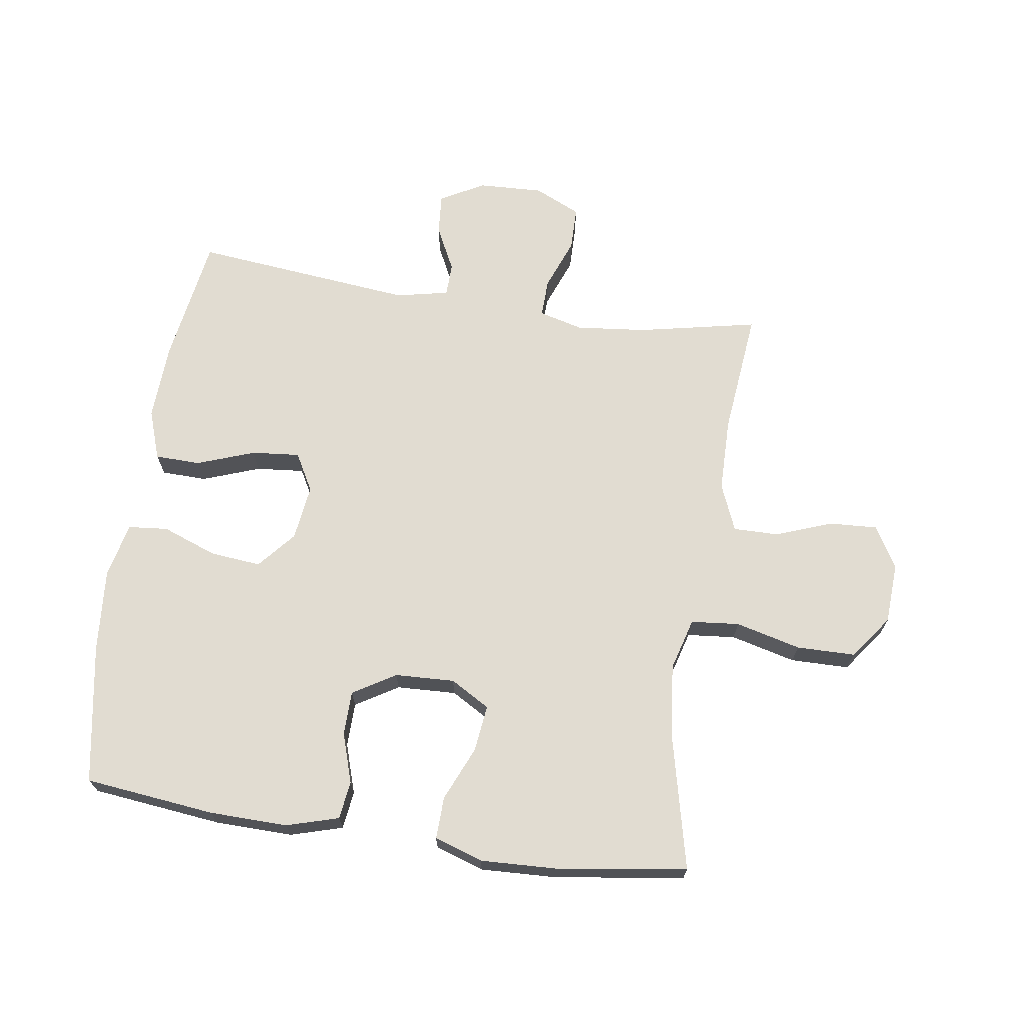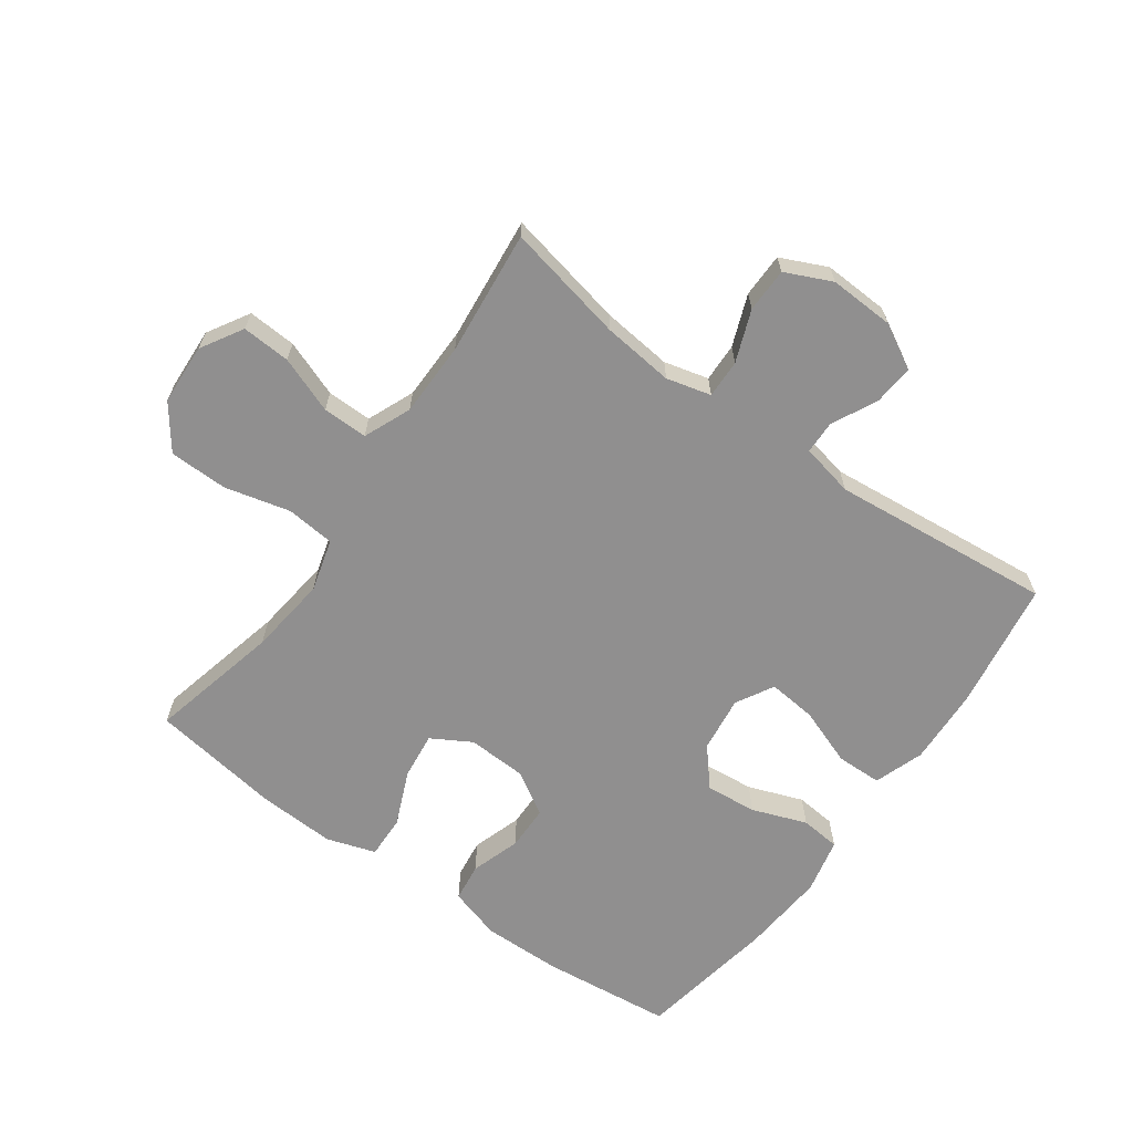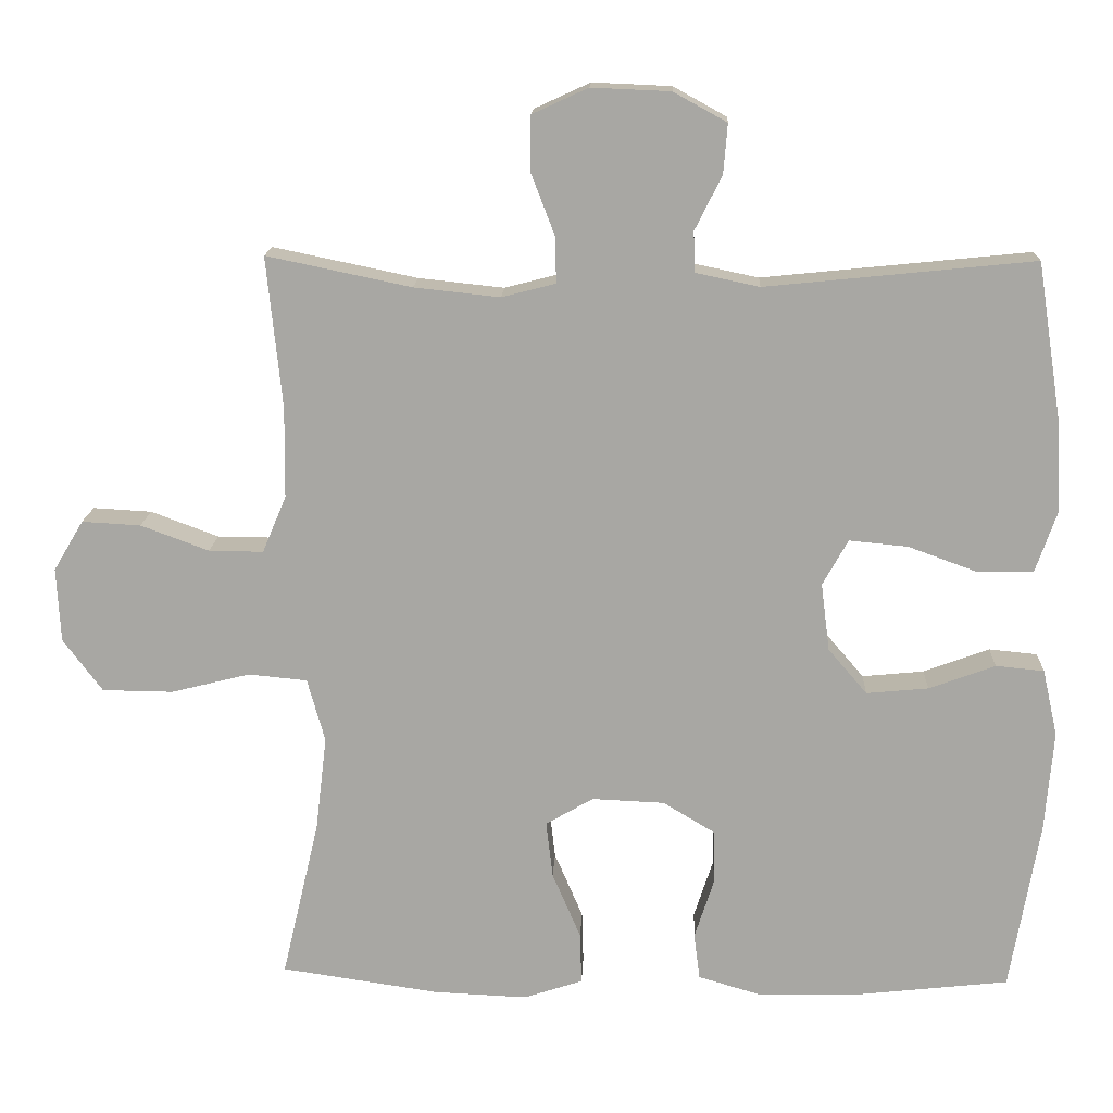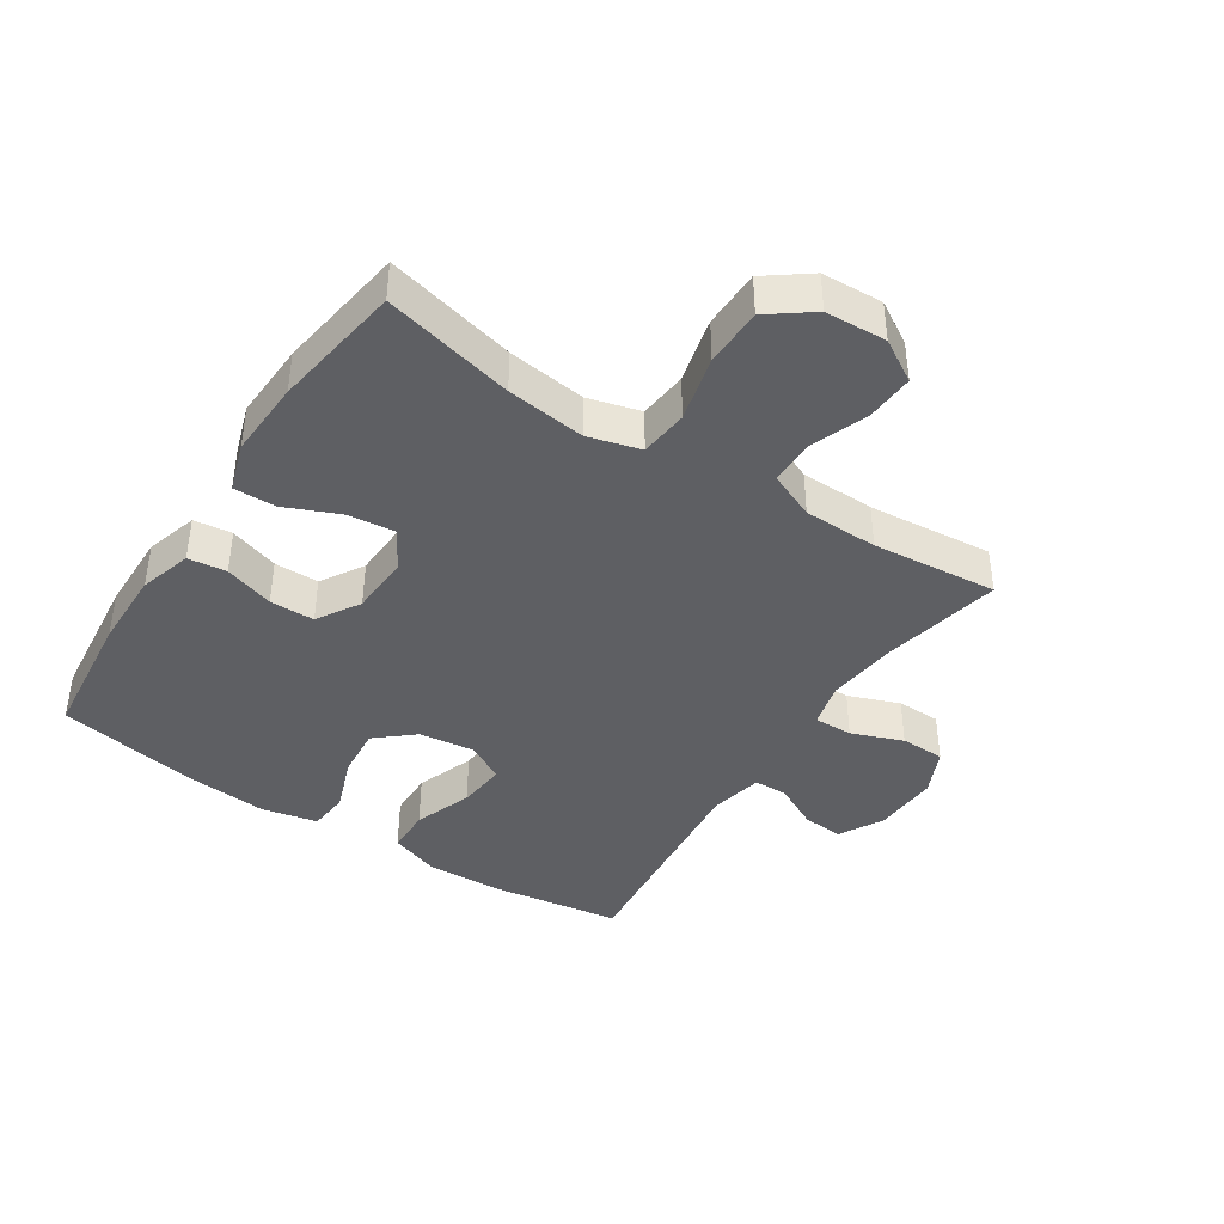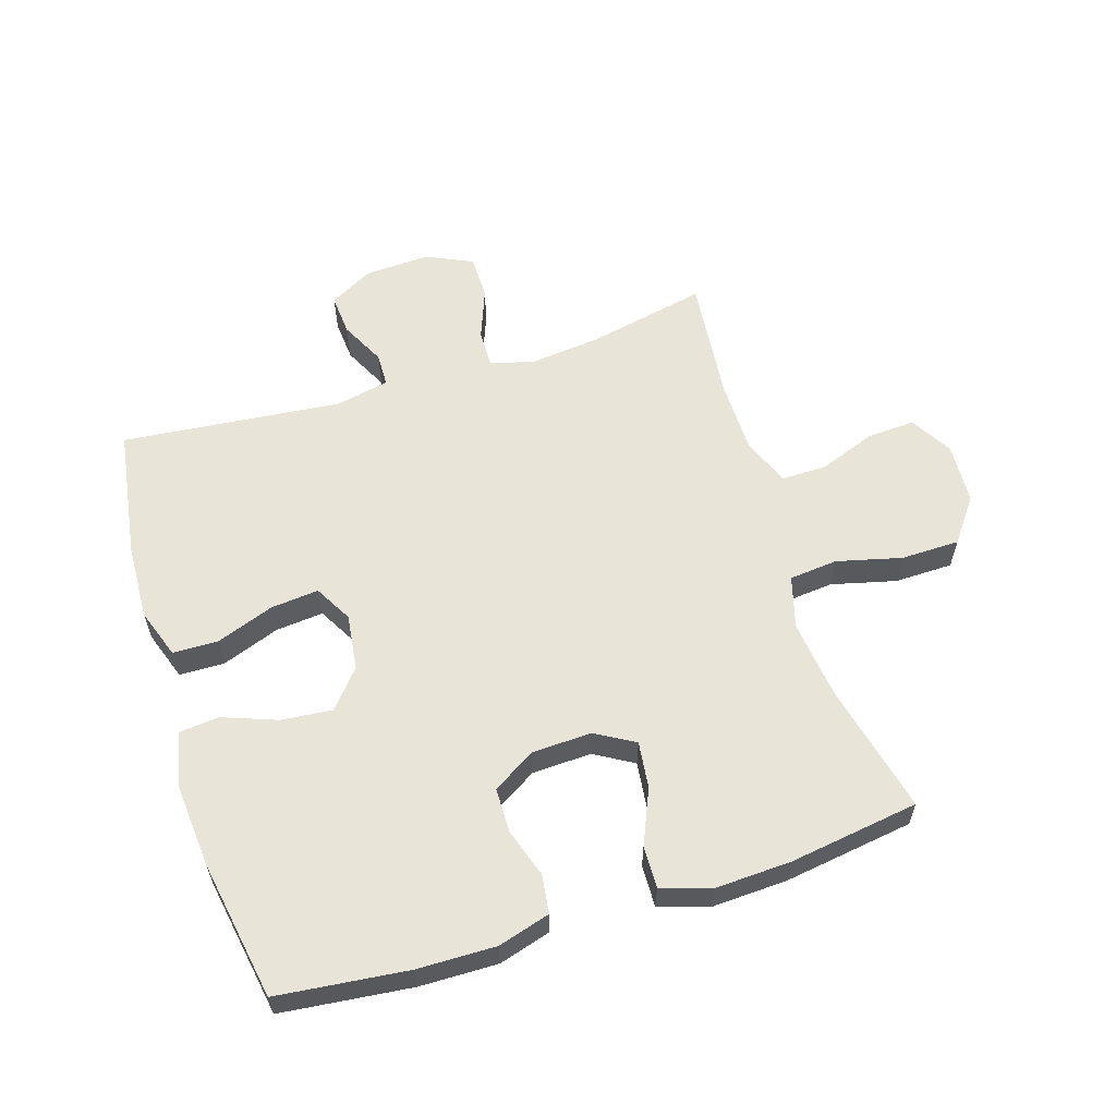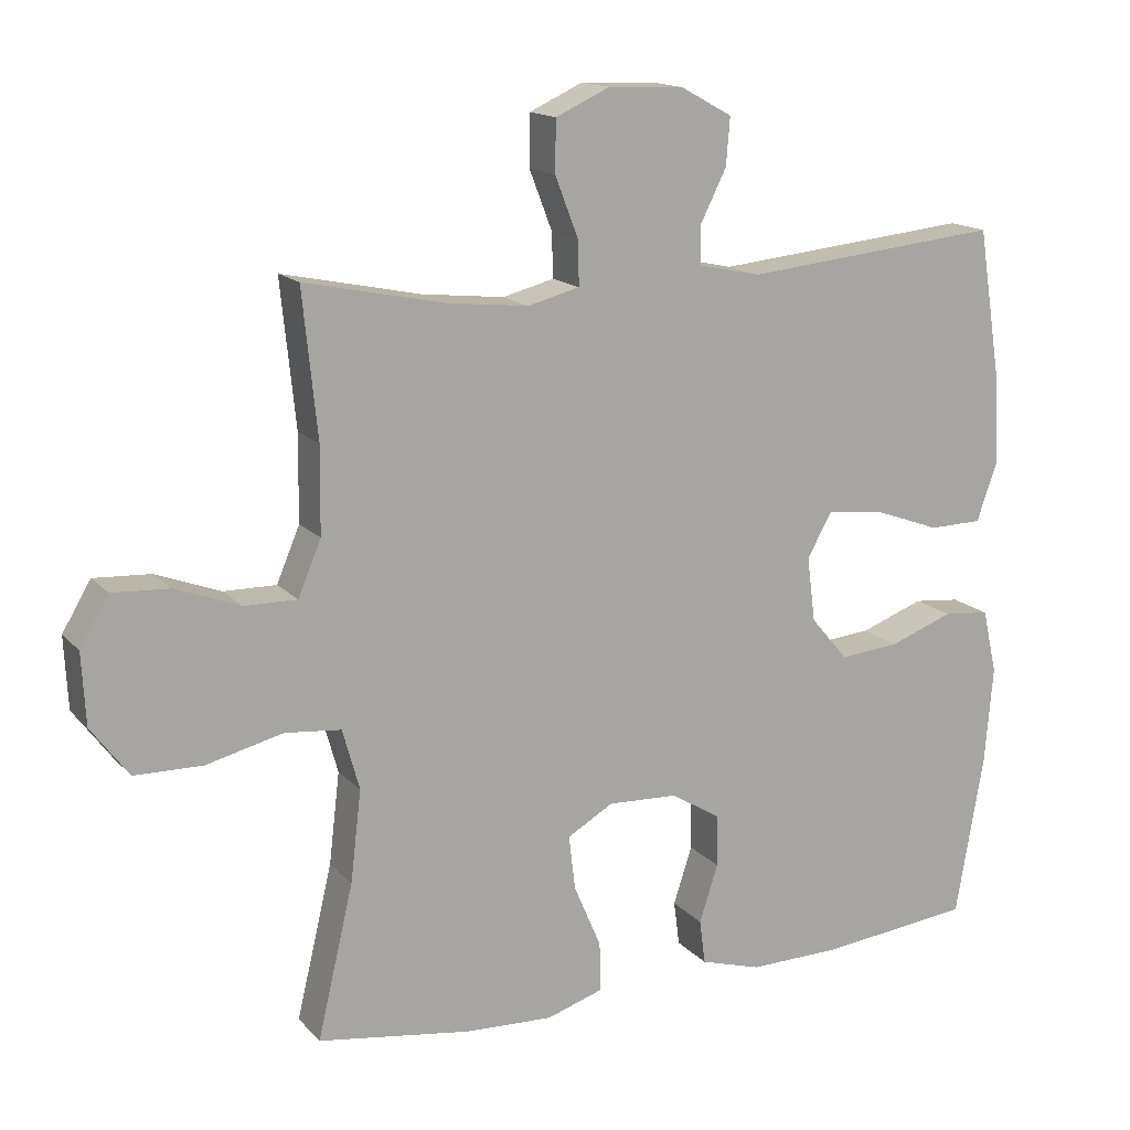
<metadata>
{"format":"obj","ext":"obj","renderer":"f3d","projection":"perspective","resolution":1024,"background":"white","views":[{"elev":69.0,"azim":-171.5,"up":"+Y"},{"elev":-65.4,"azim":-35.7,"up":"+Y"},{"elev":15.2,"azim":2.5,"up":"+Z"},{"elev":-41.4,"azim":-123.3,"up":"+Y"},{"elev":59.8,"azim":162.5,"up":"+Y"},{"elev":15.2,"azim":-26.5,"up":"+Z"}]}
</metadata>
<code>
o path442_path442.001
v 0.1751 0.0375 0.4358
v 0.08945 0.0375 0.4539
v 0.08821 0.0375 0.5077
v 0.1243 0.0375 0.5798
v 0.1297 0.0375 0.6459
v 0.05839 0.0375 0.685
v -0.04696 0.0375 0.6895
v -0.1218 0.0375 0.655
v -0.1226 0.0375 0.5835
v -0.09073 0.0375 0.5007
v -0.08889 0.0375 0.4385
v -0.1608 0.0375 0.4199
v -0.2753 0.0375 0.4321
v -0.4685 0.0375 0.4722
v -0.448 0.0375 0.27
v -0.4494 0.0375 0.1499
v -0.4814 0.0375 0.0738
v -0.5542 0.0375 0.07451
v -0.6453 0.0375 0.1084
v -0.7239 0.0375 0.1128
v -0.7639 0.0375 0.04546
v -0.7587 0.0375 -0.05362
v -0.7062 0.0375 -0.1238
v -0.6114 0.0375 -0.125
v -0.5057 0.0375 -0.0985
v -0.4273 0.0375 -0.1061
v -0.4037 0.0375 -0.1905
v -0.4187 0.0375 -0.3179
v -0.4685 0.0375 -0.5297
v -0.2576 0.0375 -0.5604
v -0.1326 0.0375 -0.5658
v -0.05382 0.0375 -0.54
v -0.05585 0.0375 -0.4713
v -0.09378 0.0375 -0.3831
v -0.1028 0.0375 -0.3073
v -0.03902 0.0375 -0.2703
v 0.05777 0.0375 -0.2744
v 0.1269 0.0375 -0.3163
v 0.128 0.0375 -0.3885
v 0.1019 0.0375 -0.4687
v 0.11 0.0375 -0.5306
v 0.1946 0.0375 -0.5554
v 0.3217 0.0375 -0.5531
v 0.5332 0.0375 -0.5297
v 0.5722 0.0375 -0.3036
v 0.5834 0.0375 -0.1681
v 0.5634 0.0375 -0.07884
v 0.4988 0.0375 -0.07261
v 0.4106 0.0375 -0.1055
v 0.3279 0.0375 -0.1134
v 0.276 0.0375 -0.05284
v 0.2644 0.0375 0.03752
v 0.2983 0.0375 0.09848
v 0.3763 0.0375 0.09105
v 0.4698 0.0375 0.05711
v 0.5434 0.0375 0.05876
v 0.5713 0.0375 0.1389
v 0.5657 0.0375 0.2633
v 0.5332 0.0375 0.4722
v 0.1751 -0.0375 0.4358
v 0.08945 -0.0375 0.4539
v 0.08821 -0.0375 0.5077
v 0.1243 -0.0375 0.5798
v 0.1297 -0.0375 0.6459
v 0.05839 -0.0375 0.685
v -0.04696 -0.0375 0.6895
v -0.1218 -0.0375 0.655
v -0.1226 -0.0375 0.5835
v -0.09073 -0.0375 0.5007
v -0.08889 -0.0375 0.4385
v -0.1608 -0.0375 0.4199
v -0.2753 -0.0375 0.4321
v -0.4685 -0.0375 0.4722
v -0.448 -0.0375 0.27
v -0.4494 -0.0375 0.1499
v -0.4814 -0.0375 0.0738
v -0.5542 -0.0375 0.07451
v -0.6453 -0.0375 0.1084
v -0.7239 -0.0375 0.1128
v -0.7639 -0.0375 0.04546
v -0.7587 -0.0375 -0.05362
v -0.7062 -0.0375 -0.1238
v -0.6114 -0.0375 -0.125
v -0.5057 -0.0375 -0.0985
v -0.4273 -0.0375 -0.1061
v -0.4037 -0.0375 -0.1905
v -0.4187 -0.0375 -0.3179
v -0.4685 -0.0375 -0.5297
v -0.2576 -0.0375 -0.5604
v -0.1326 -0.0375 -0.5658
v -0.05382 -0.0375 -0.54
v -0.05585 -0.0375 -0.4713
v -0.09378 -0.0375 -0.3831
v -0.1028 -0.0375 -0.3073
v -0.03902 -0.0375 -0.2703
v 0.05777 -0.0375 -0.2744
v 0.1269 -0.0375 -0.3163
v 0.128 -0.0375 -0.3885
v 0.1019 -0.0375 -0.4687
v 0.11 -0.0375 -0.5306
v 0.1946 -0.0375 -0.5554
v 0.3217 -0.0375 -0.5531
v 0.5332 -0.0375 -0.5297
v 0.5722 -0.0375 -0.3036
v 0.5834 -0.0375 -0.1681
v 0.5634 -0.0375 -0.07884
v 0.4988 -0.0375 -0.07261
v 0.4106 -0.0375 -0.1055
v 0.3279 -0.0375 -0.1134
v 0.276 -0.0375 -0.05284
v 0.2644 -0.0375 0.03752
v 0.2983 -0.0375 0.09848
v 0.3763 -0.0375 0.09105
v 0.4698 -0.0375 0.05711
v 0.5434 -0.0375 0.05876
v 0.5713 -0.0375 0.1389
v 0.5657 -0.0375 0.2633
v 0.5332 -0.0375 0.4722
v -0.7239 0.0375 0.1128
v -0.7239 0.0375 0.1128
v -0.7639 0.0375 0.04546
v -0.7587 0.0375 -0.05362
v -0.7062 0.0375 -0.1238
v -0.6453 0.0375 0.1084
v -0.6114 0.0375 -0.125
v -0.5542 0.0375 0.07451
v -0.5057 0.0375 -0.0985
v -0.4814 0.0375 0.0738
v -0.4814 0.0375 0.0738
v -0.4273 0.0375 -0.1061
v -0.4273 0.0375 -0.1061
v -0.4494 0.0375 0.1499
v -0.4685 0.0375 0.4722
v -0.4685 0.0375 0.4722
v -0.448 0.0375 0.27
v -0.4187 0.0375 -0.3179
v -0.4685 0.0375 -0.5297
v -0.4685 0.0375 -0.5297
v -0.4037 0.0375 -0.1905
v -0.2753 0.0375 0.4321
v -0.2576 0.0375 -0.5604
v -0.1608 0.0375 0.4199
v -0.1326 0.0375 -0.5658
v -0.08889 0.0375 0.4385
v -0.08889 0.0375 0.4385
v -0.09378 0.0375 -0.3831
v -0.1028 0.0375 -0.3073
v -0.1028 0.0375 -0.3073
v -0.05382 0.0375 -0.54
v -0.05382 0.0375 -0.54
v -0.1218 0.0375 0.655
v -0.1218 0.0375 0.655
v -0.1226 0.0375 0.5835
v -0.09073 0.0375 0.5007
v -0.04696 0.0375 0.6895
v -0.03902 0.0375 -0.2703
v -0.05585 0.0375 -0.4713
v 0.05839 0.0375 0.685
v 0.05777 0.0375 -0.2744
v 0.1269 0.0375 -0.3163
v 0.1297 0.0375 0.6459
v 0.1297 0.0375 0.6459
v 0.08945 0.0375 0.4539
v 0.08945 0.0375 0.4539
v 0.08821 0.0375 0.5077
v 0.1243 0.0375 0.5798
v 0.1751 0.0375 0.4358
v 0.128 0.0375 -0.3885
v 0.1019 0.0375 -0.4687
v 0.11 0.0375 -0.5306
v 0.11 0.0375 -0.5306
v 0.1946 0.0375 -0.5554
v 0.3217 0.0375 -0.5531
v 0.2644 0.0375 0.03752
v 0.2983 0.0375 0.09848
v 0.2983 0.0375 0.09848
v 0.276 0.0375 -0.05284
v 0.3279 0.0375 -0.1134
v 0.3763 0.0375 0.09105
v 0.4106 0.0375 -0.1055
v 0.4698 0.0375 0.05711
v 0.4988 0.0375 -0.07261
v 0.5434 0.0375 0.05876
v 0.5434 0.0375 0.05876
v 0.5634 0.0375 -0.07884
v 0.5634 0.0375 -0.07884
v 0.5332 0.0375 0.4722
v 0.5332 0.0375 0.4722
v 0.5332 0.0375 -0.5297
v 0.5332 0.0375 -0.5297
v 0.5713 0.0375 0.1389
v 0.5657 0.0375 0.2633
v 0.5722 0.0375 -0.3036
v 0.5834 0.0375 -0.1681
v -0.7239 -0.0375 0.1128
v -0.7239 -0.0375 0.1128
v -0.7639 -0.0375 0.04546
v -0.7587 -0.0375 -0.05362
v -0.7062 -0.0375 -0.1238
v -0.6453 -0.0375 0.1084
v -0.6114 -0.0375 -0.125
v -0.5542 -0.0375 0.07451
v -0.5057 -0.0375 -0.0985
v -0.4814 -0.0375 0.0738
v -0.4814 -0.0375 0.0738
v -0.4273 -0.0375 -0.1061
v -0.4273 -0.0375 -0.1061
v -0.4494 -0.0375 0.1499
v -0.4685 -0.0375 0.4722
v -0.4685 -0.0375 0.4722
v -0.448 -0.0375 0.27
v -0.4187 -0.0375 -0.3179
v -0.4685 -0.0375 -0.5297
v -0.4685 -0.0375 -0.5297
v -0.4037 -0.0375 -0.1905
v -0.2753 -0.0375 0.4321
v -0.2576 -0.0375 -0.5604
v -0.1608 -0.0375 0.4199
v -0.1326 -0.0375 -0.5658
v -0.08889 -0.0375 0.4385
v -0.08889 -0.0375 0.4385
v -0.09378 -0.0375 -0.3831
v -0.1028 -0.0375 -0.3073
v -0.1028 -0.0375 -0.3073
v -0.05382 -0.0375 -0.54
v -0.05382 -0.0375 -0.54
v -0.1218 -0.0375 0.655
v -0.1218 -0.0375 0.655
v -0.1226 -0.0375 0.5835
v -0.09073 -0.0375 0.5007
v -0.04696 -0.0375 0.6895
v -0.03902 -0.0375 -0.2703
v -0.05585 -0.0375 -0.4713
v 0.05839 -0.0375 0.685
v 0.05777 -0.0375 -0.2744
v 0.1269 -0.0375 -0.3163
v 0.1297 -0.0375 0.6459
v 0.1297 -0.0375 0.6459
v 0.08945 -0.0375 0.4539
v 0.08945 -0.0375 0.4539
v 0.08821 -0.0375 0.5077
v 0.1243 -0.0375 0.5798
v 0.1751 -0.0375 0.4358
v 0.128 -0.0375 -0.3885
v 0.1019 -0.0375 -0.4687
v 0.11 -0.0375 -0.5306
v 0.11 -0.0375 -0.5306
v 0.1946 -0.0375 -0.5554
v 0.3217 -0.0375 -0.5531
v 0.2644 -0.0375 0.03752
v 0.2983 -0.0375 0.09848
v 0.2983 -0.0375 0.09848
v 0.276 -0.0375 -0.05284
v 0.3279 -0.0375 -0.1134
v 0.3763 -0.0375 0.09105
v 0.4106 -0.0375 -0.1055
v 0.4698 -0.0375 0.05711
v 0.4988 -0.0375 -0.07261
v 0.5434 -0.0375 0.05876
v 0.5434 -0.0375 0.05876
v 0.5634 -0.0375 -0.07884
v 0.5634 -0.0375 -0.07884
v 0.5332 -0.0375 0.4722
v 0.5332 -0.0375 0.4722
v 0.5332 -0.0375 -0.5297
v 0.5332 -0.0375 -0.5297
v 0.5713 -0.0375 0.1389
v 0.5657 -0.0375 0.2633
v 0.5722 -0.0375 -0.3036
v 0.5834 -0.0375 -0.1681
f 230 241 231
f 250 251 239
f 269 249 265
f 218 232 250
f 223 212 222
f 231 241 234
f 230 231 229
f 267 257 259
f 243 251 268
f 202 203 204
f 219 222 217
f 199 201 198
f 200 201 202
f 270 256 269
f 208 232 218
f 217 212 213
f 250 239 220
f 200 198 201
f 212 223 215
f 222 219 233
f 203 202 201
f 267 255 257
f 197 198 200
f 234 242 237
f 206 223 232
f 249 244 248
f 217 222 212
f 269 254 249
f 220 239 230
f 251 255 268
f 248 245 246
f 229 231 227
f 211 216 209
f 239 251 243
f 235 236 253
f 236 244 249
f 244 245 248
f 232 235 250
f 254 269 256
f 250 235 253
f 233 219 225
f 253 236 254
f 195 197 200
f 256 270 258
f 208 218 211
f 206 204 203
f 268 255 267
f 230 239 241
f 218 250 220
f 206 232 208
f 241 242 234
f 204 206 208
f 215 223 206
f 243 268 263
f 211 218 216
f 258 270 261
f 249 254 236
f 120 21 80 196
f 21 22 81 80
f 22 23 82 81
f 19 20 79 78
f 23 24 83 82
f 18 19 78 77
f 24 25 84 83
f 129 18 77 205
f 25 131 207 84
f 16 17 76 75
f 134 15 74 210
f 15 16 75 74
f 28 138 214 87
f 26 27 86 85
f 27 28 87 86
f 13 14 73 72
f 29 30 89 88
f 12 13 72 71
f 30 31 90 89
f 145 12 71 221
f 34 148 224 93
f 31 150 226 90
f 152 9 68 228
f 9 10 69 68
f 7 8 67 66
f 35 36 95 94
f 33 34 93 92
f 32 33 92 91
f 10 11 70 69
f 6 7 66 65
f 36 37 96 95
f 37 38 97 96
f 162 6 65 238
f 164 3 62 240
f 4 5 64 63
f 3 4 63 62
f 1 2 61 60
f 39 40 99 98
f 40 171 247 99
f 41 42 101 100
f 38 39 98 97
f 42 43 102 101
f 52 176 252 111
f 51 52 111 110
f 50 51 110 109
f 53 54 113 112
f 49 50 109 108
f 54 55 114 113
f 48 49 108 107
f 55 184 260 114
f 186 48 107 262
f 188 1 60 264
f 43 190 266 102
f 56 57 116 115
f 58 59 118 117
f 57 58 117 116
f 44 45 104 103
f 46 47 106 105
f 45 46 105 104
f 154 155 165
f 174 163 175
f 193 189 173
f 142 174 156
f 147 146 136
f 155 158 165
f 154 153 155
f 191 183 181
f 167 192 175
f 126 128 127
f 143 141 146
f 123 122 125
f 124 126 125
f 194 193 180
f 132 142 156
f 141 137 136
f 174 144 163
f 124 125 122
f 136 139 147
f 146 157 143
f 127 125 126
f 191 181 179
f 121 124 122
f 158 161 166
f 130 156 147
f 173 172 168
f 141 136 146
f 193 173 178
f 144 154 163
f 175 192 179
f 172 170 169
f 153 151 155
f 135 133 140
f 163 167 175
f 159 177 160
f 160 173 168
f 168 172 169
f 156 174 159
f 178 180 193
f 174 177 159
f 157 149 143
f 177 178 160
f 119 124 121
f 180 182 194
f 132 135 142
f 130 127 128
f 192 191 179
f 154 165 163
f 142 144 174
f 130 132 156
f 165 158 166
f 128 132 130
f 139 130 147
f 167 187 192
f 135 140 142
f 182 185 194
f 173 160 178

</code>
